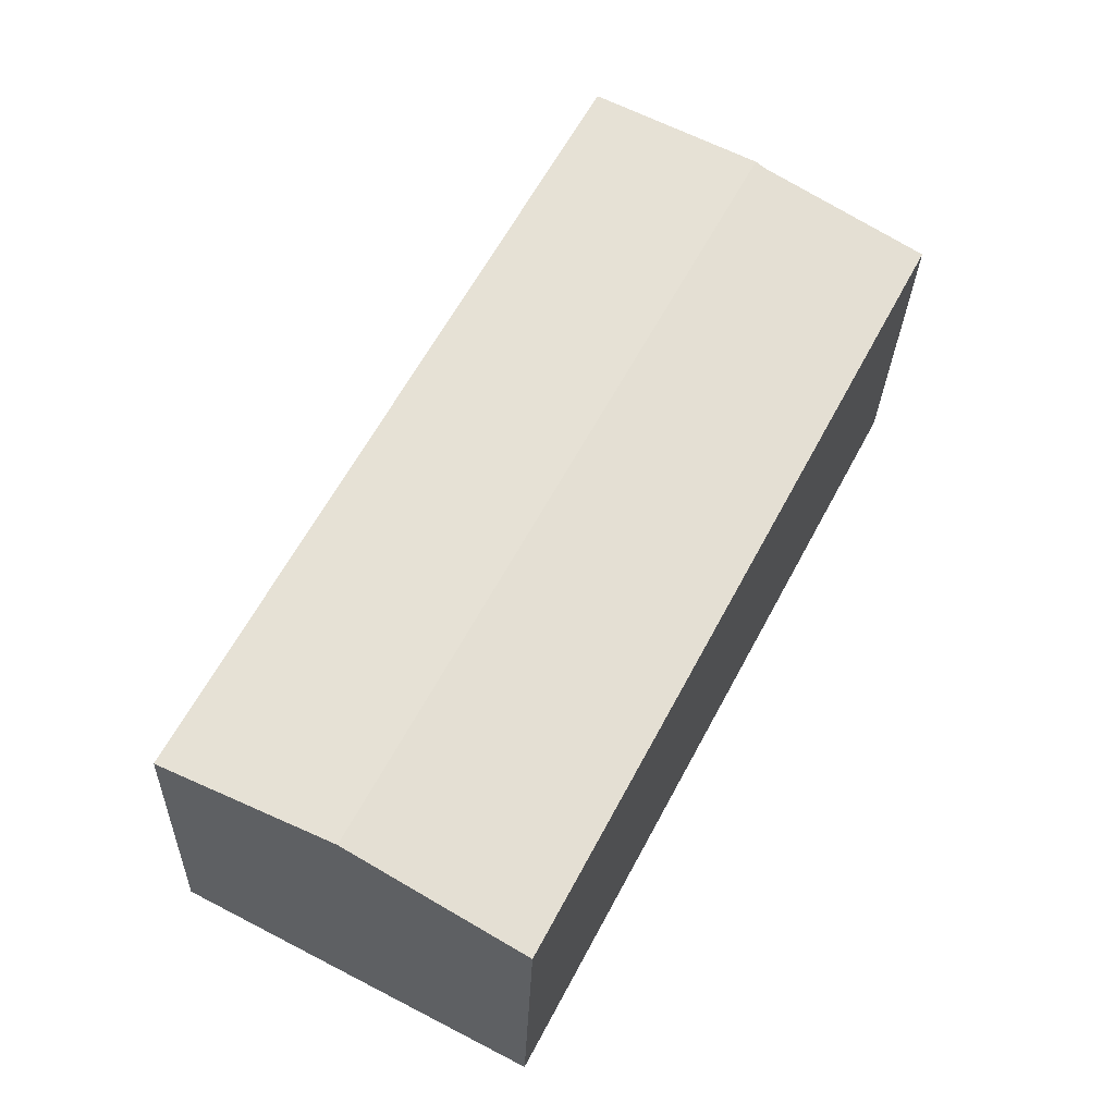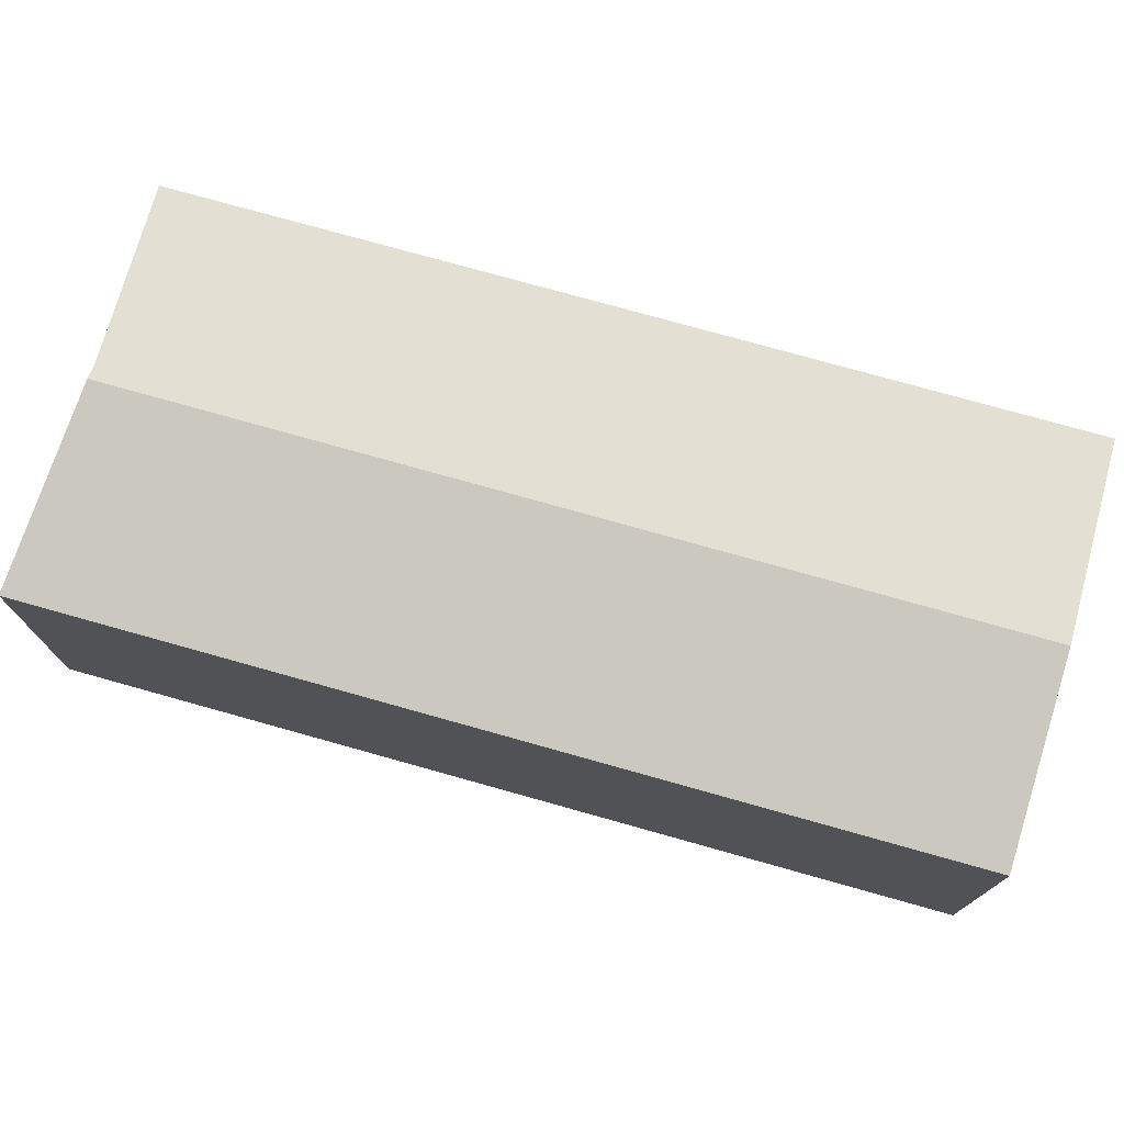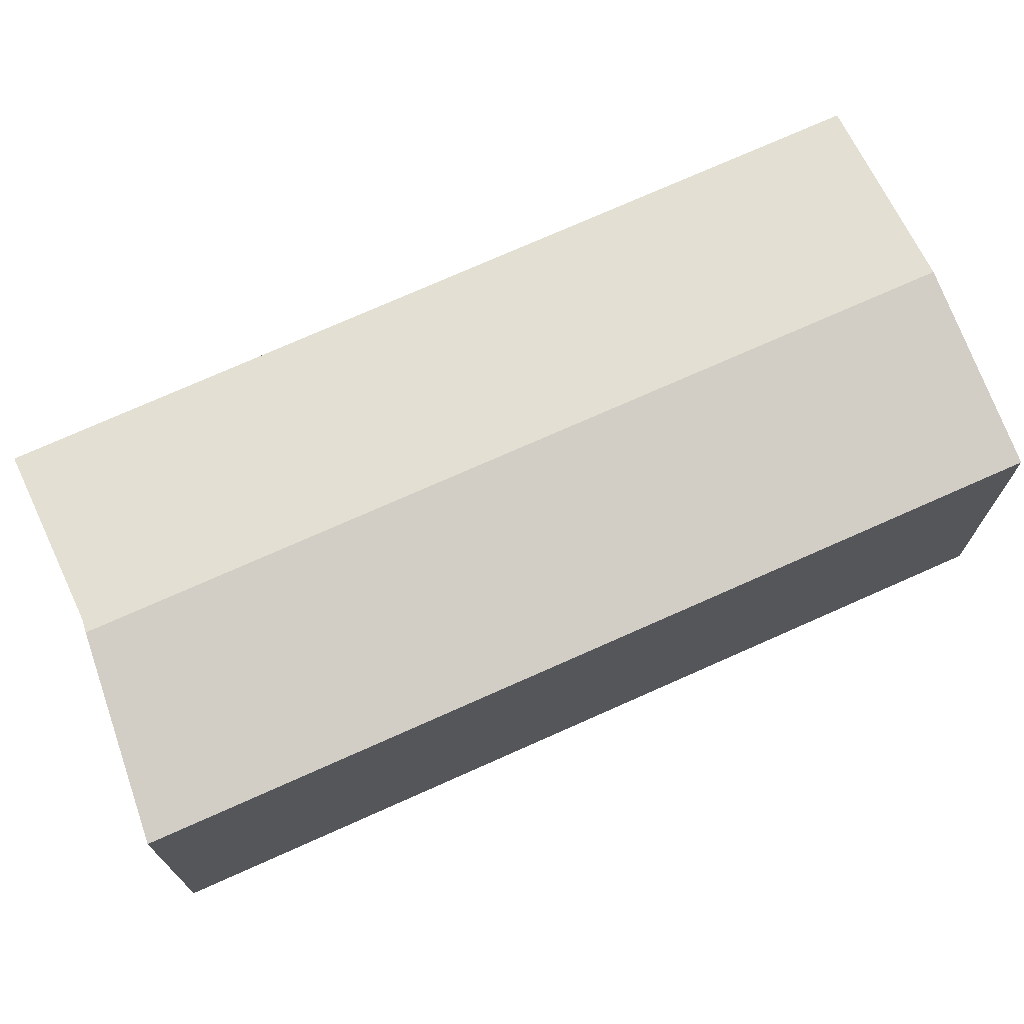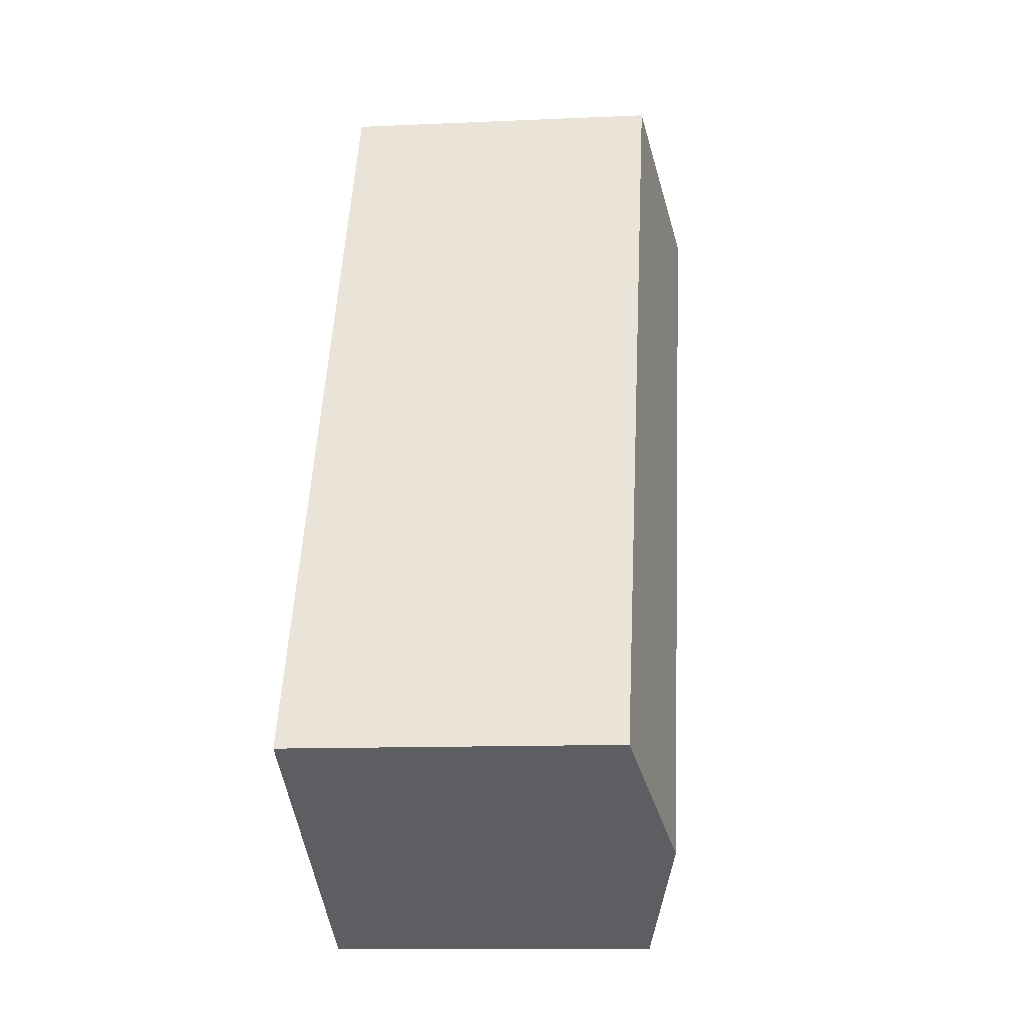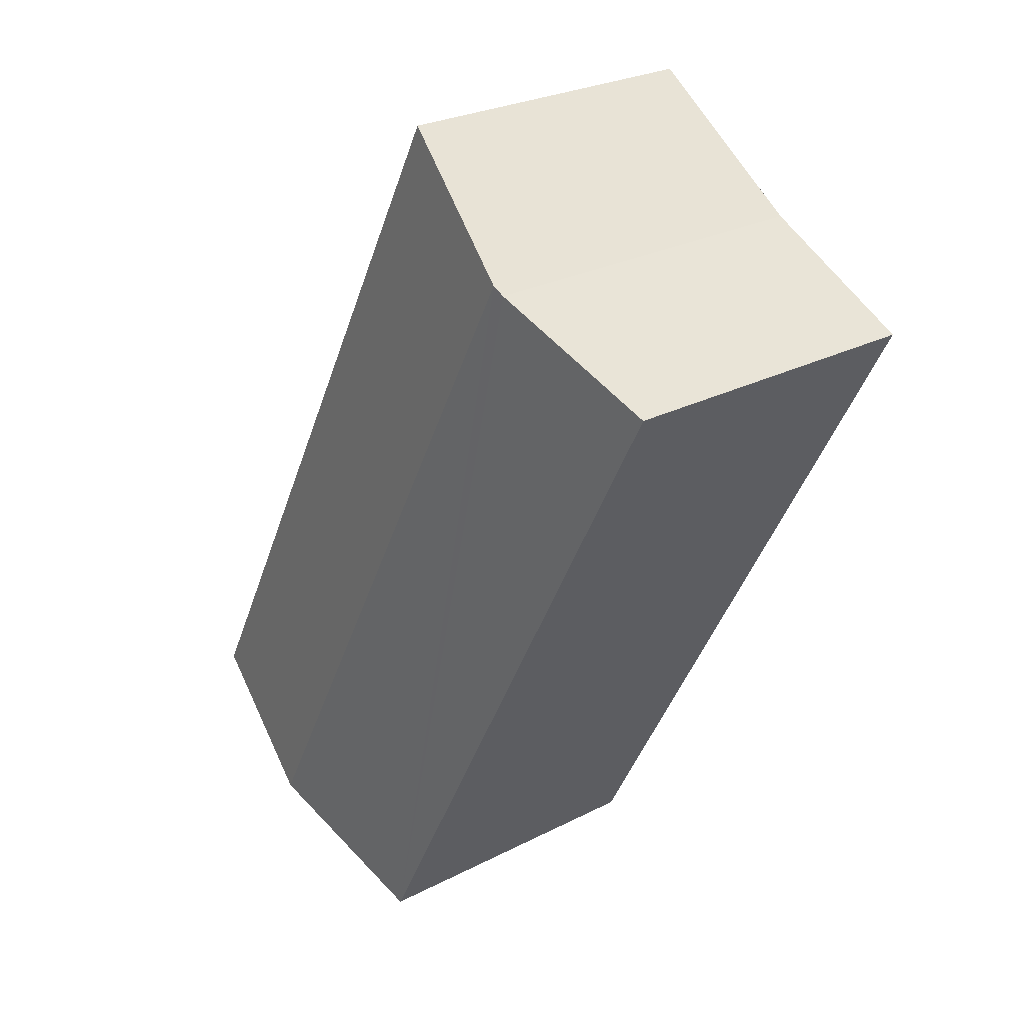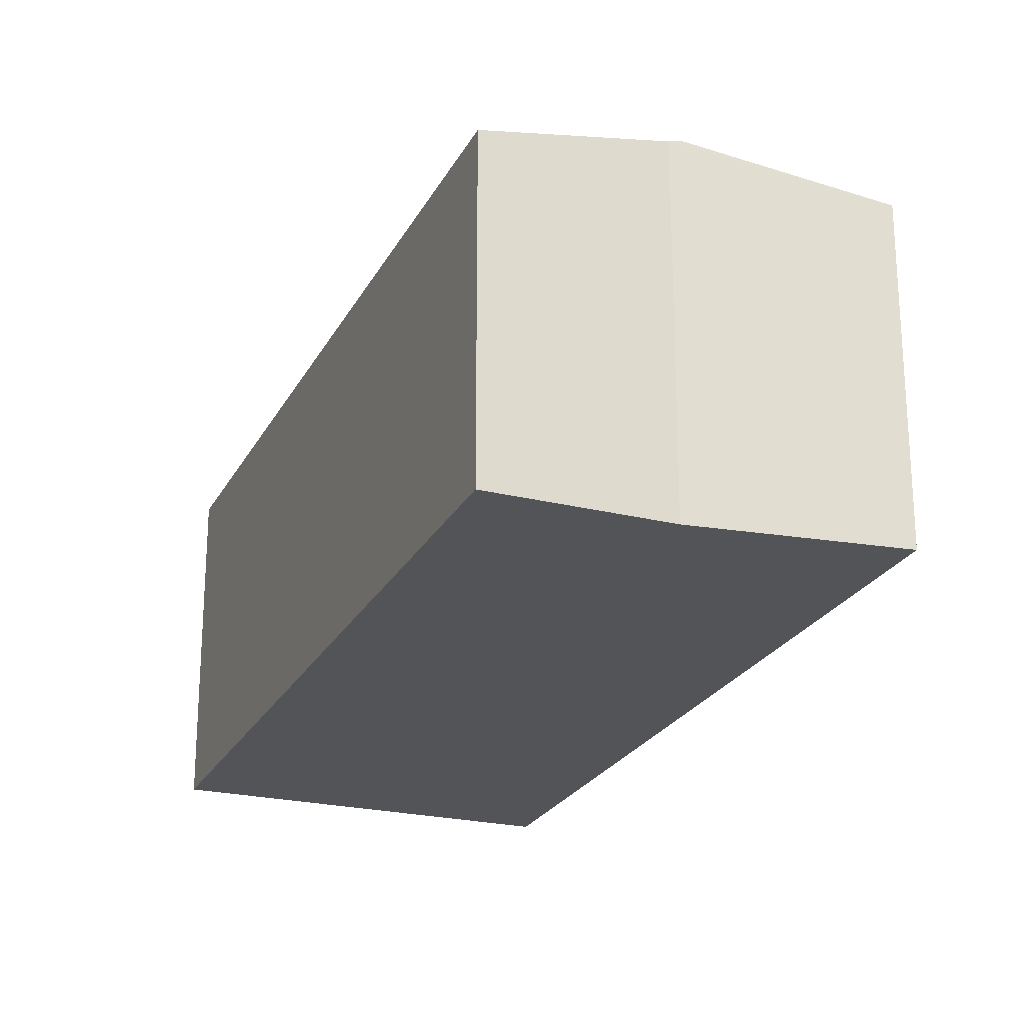
<metadata>
{"format":"obj","ext":"obj","renderer":"f3d","projection":"perspective","resolution":1024,"background":"white","views":[{"elev":-28.2,"azim":178.1,"up":"+Z"},{"elev":77.0,"azim":77.9,"up":"+Y"},{"elev":73.7,"azim":38.2,"up":"+Y"},{"elev":-11.8,"azim":96.2,"up":"+Z"},{"elev":26.4,"azim":-129.1,"up":"+Z"},{"elev":-23.6,"azim":-49.3,"up":"+Y"}]}
</metadata>
<code>
v  5.206 2.33 -4.065
v  1.208 2.575 0.615
v  2.338 2.33 1.386
v  4.002 2.575 -4.696
v  2.791 2.328 -5.331
v  1.131 2.559 0.563
v  0 2.331 1.427e-16
v  0 0 0
v  2.791 3.264e-16 -5.331
v  1.131 -3.447e-17 0.563
v  2.338 -8.487e-17 1.386
v  1.208 -3.766e-17 0.615
v  5.206 2.489e-16 -4.065
v  4.002 2.875e-16 -4.696
g defaultobject
f 1 2 3
f 2 1 4
f 5 2 4
f 2 5 6
f 6 5 7
f 5 8 7
f 8 5 9
f 7 10 6
f 10 7 8
f 6 3 2
f 3 6 10
f 3 10 11
f 11 10 12
f 11 1 3
f 1 11 13
f 4 9 5
f 9 4 1
f 9 1 14
f 14 1 13
f 11 14 13
f 14 11 12
f 14 12 9
f 9 12 10
f 9 10 8

</code>
